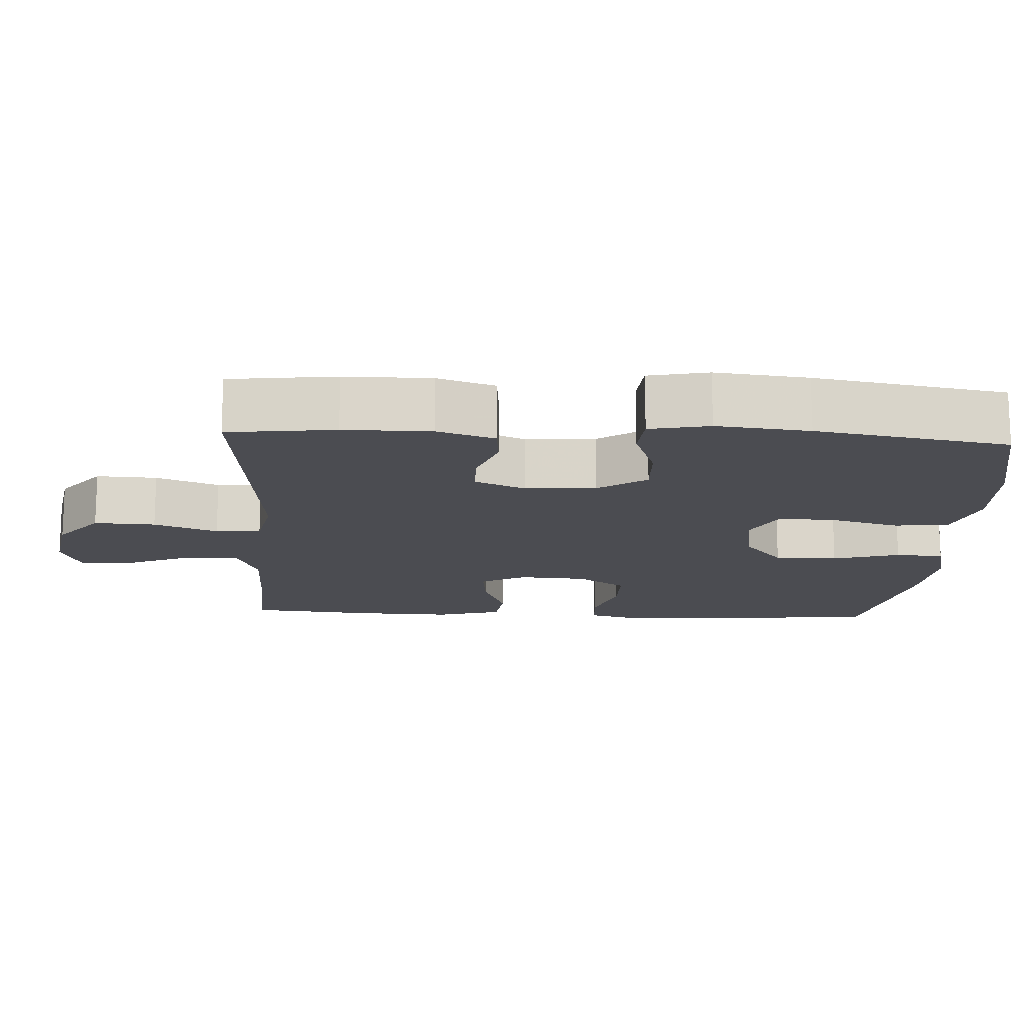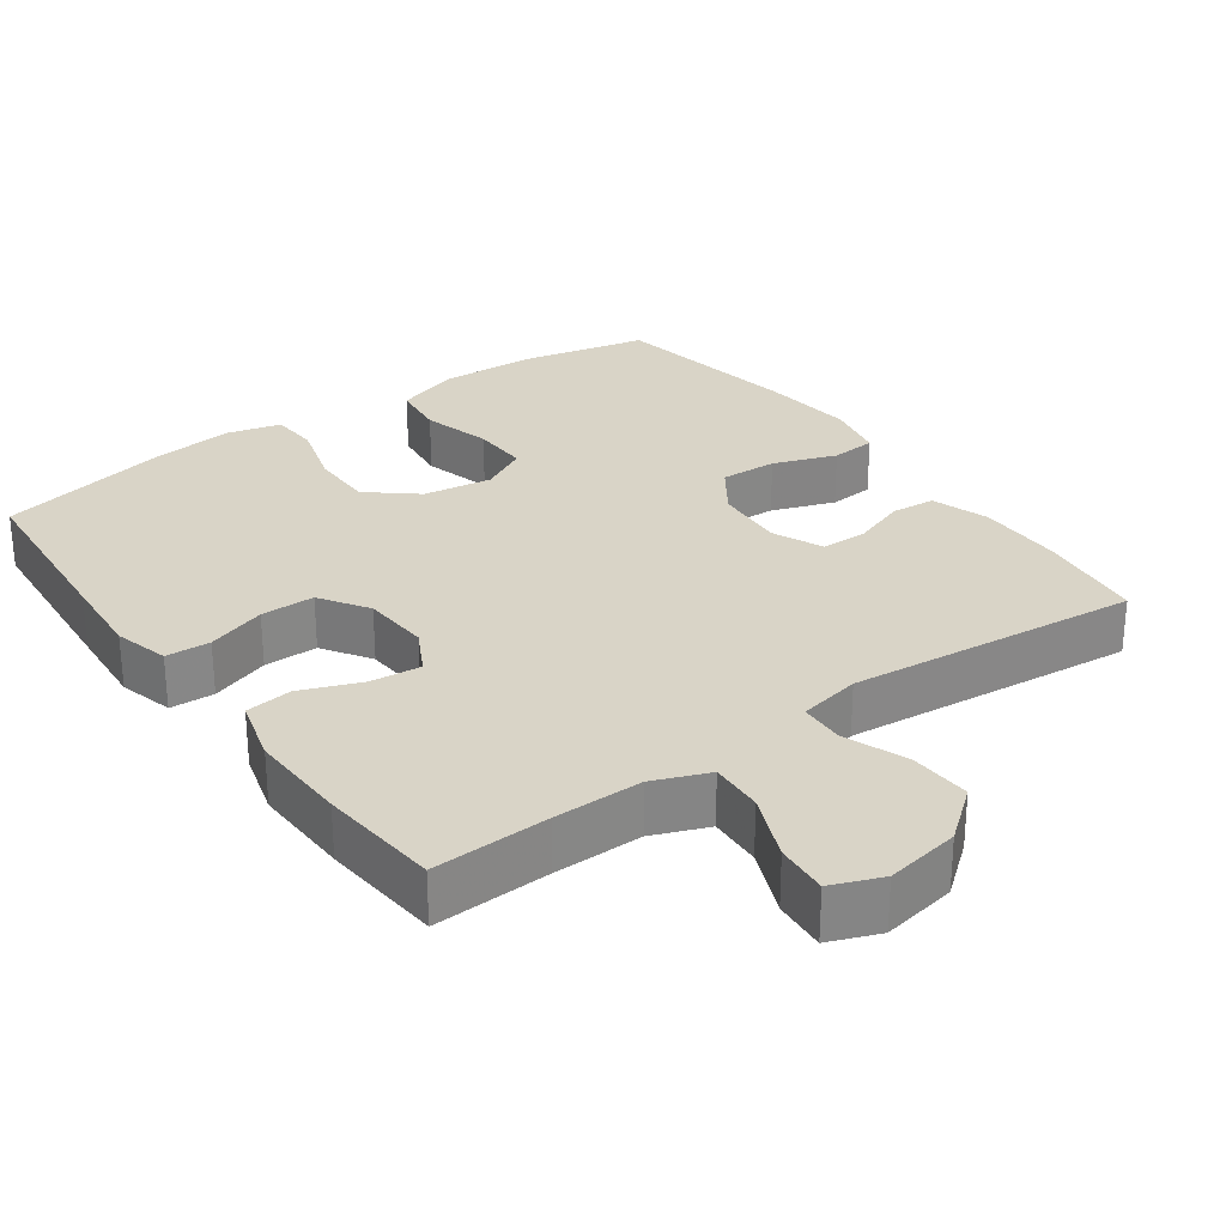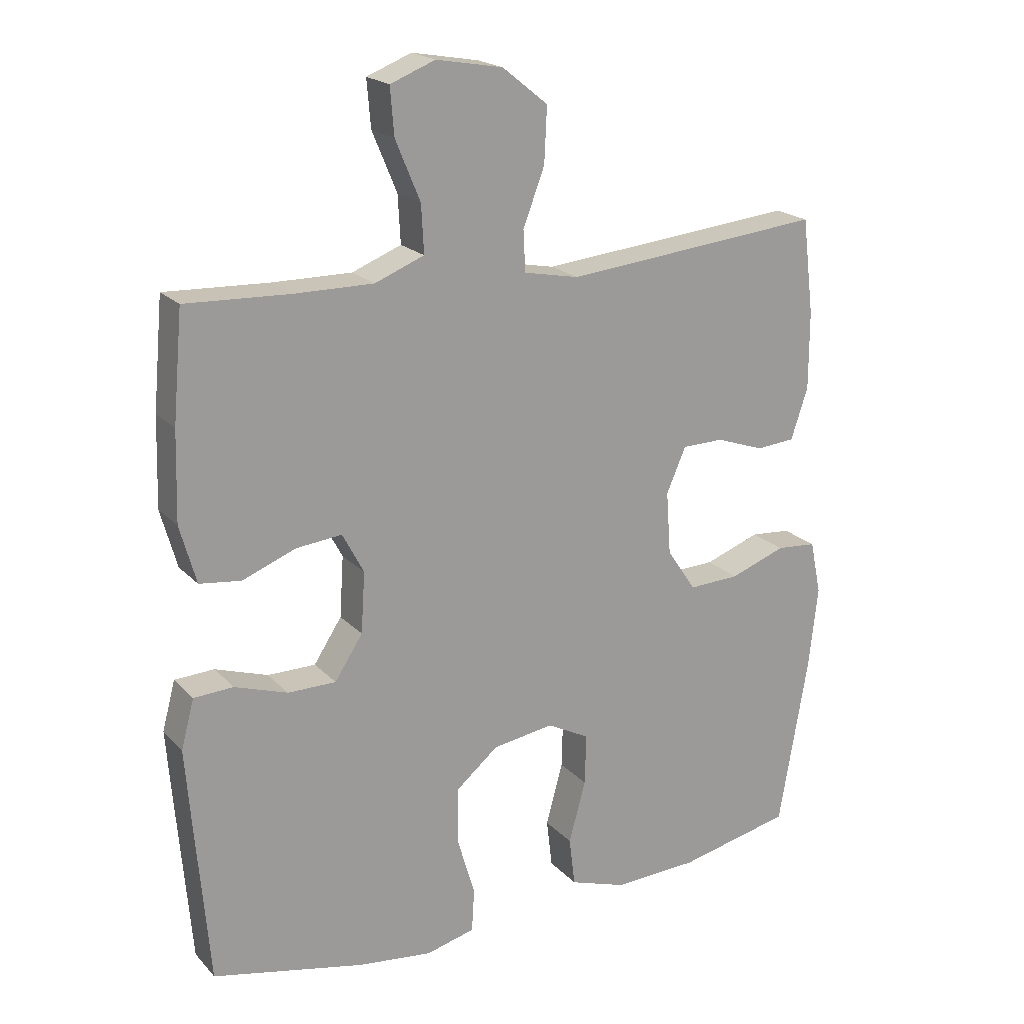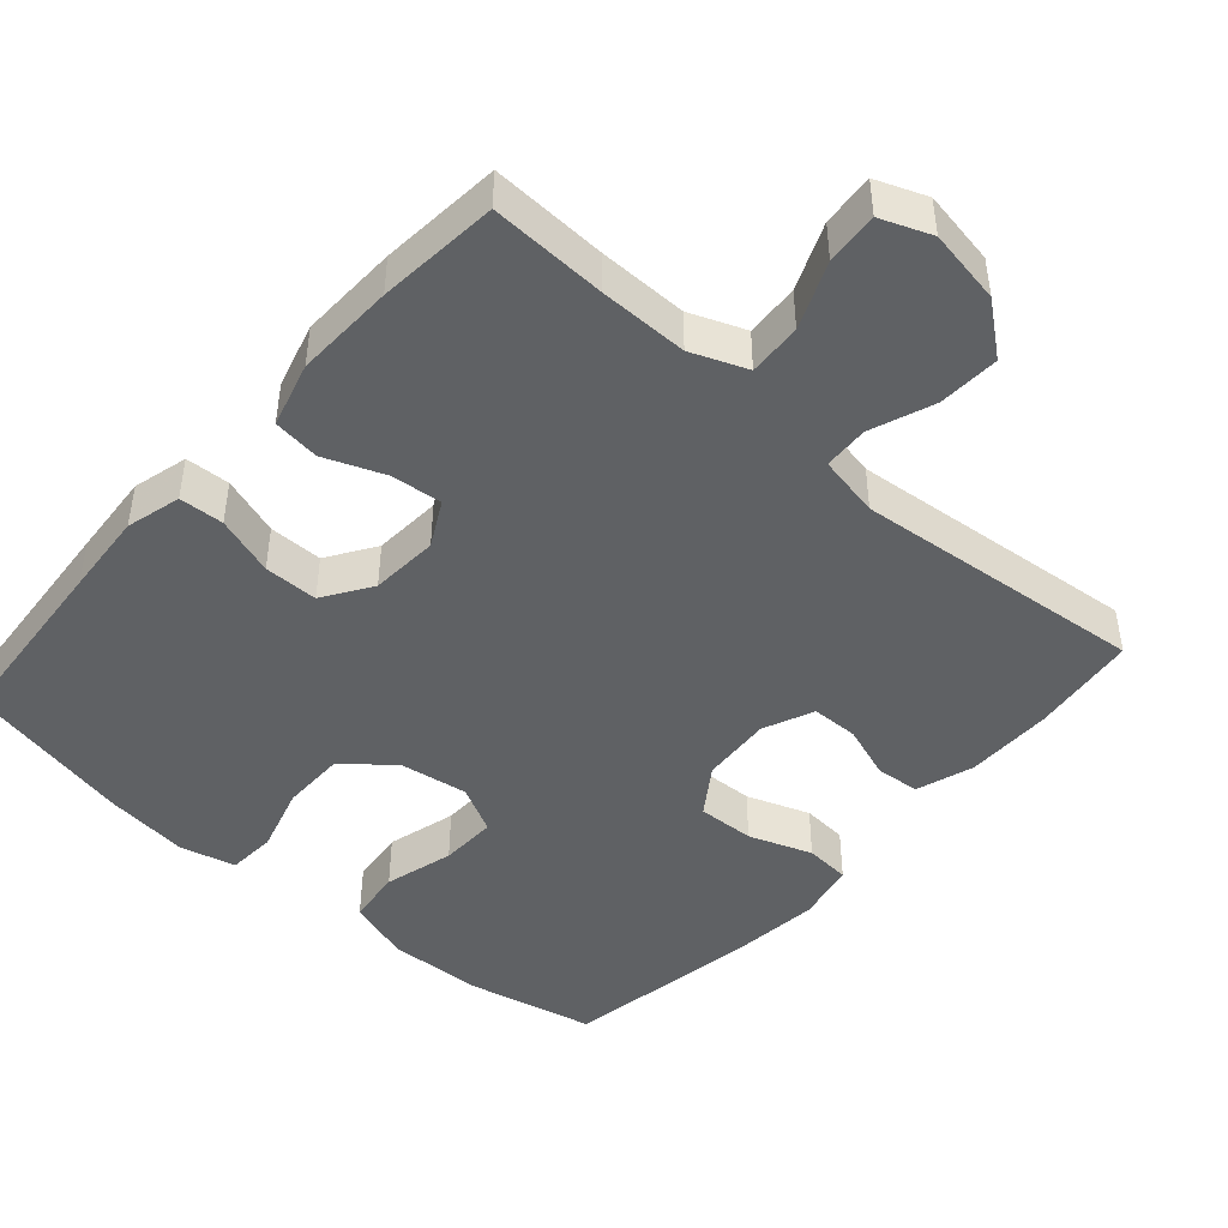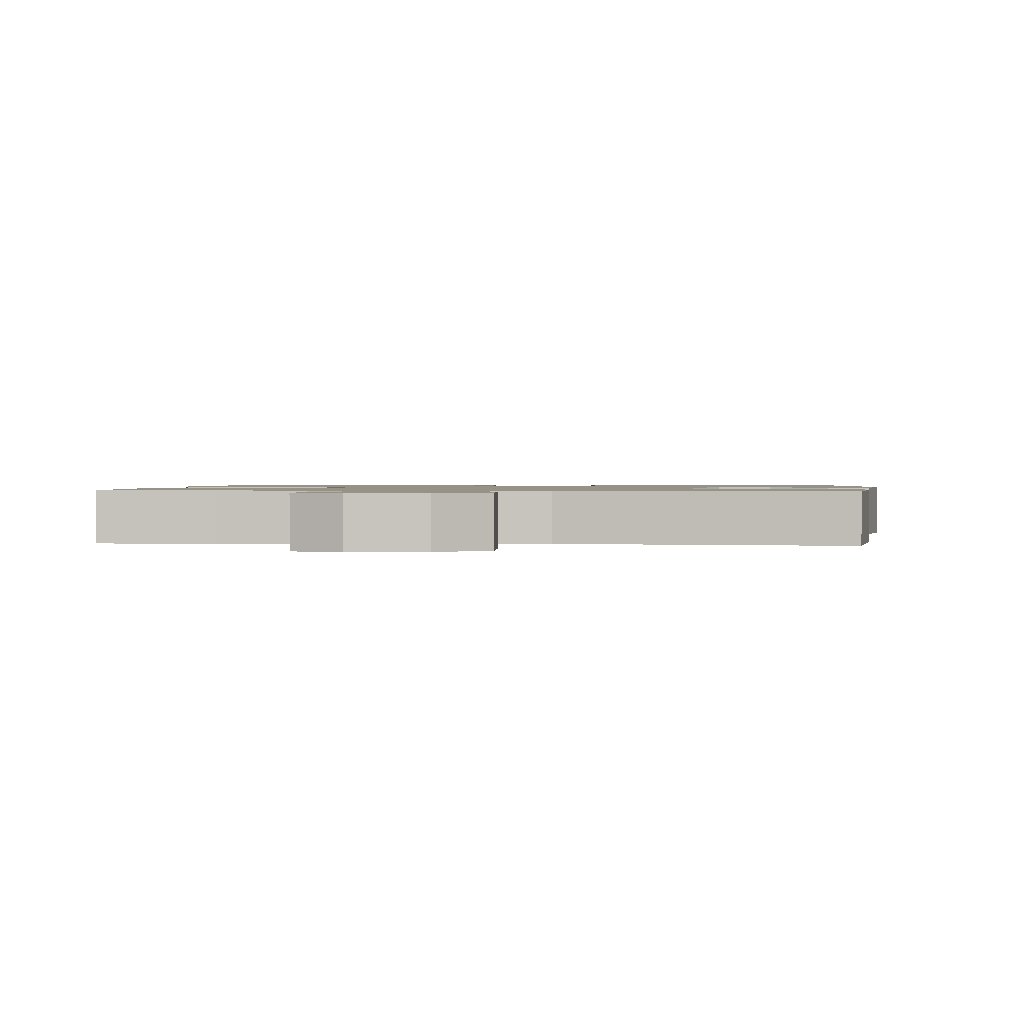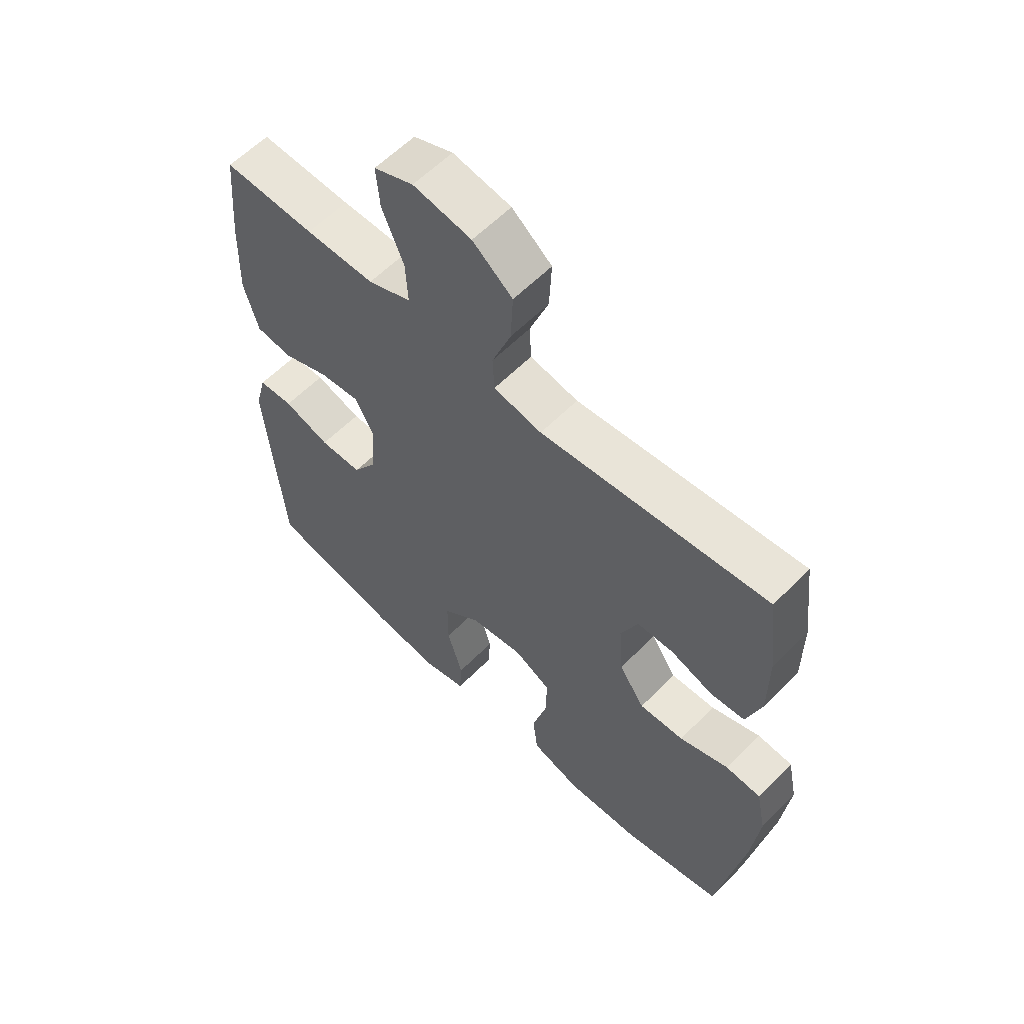
<metadata>
{"format":"obj","ext":"obj","renderer":"f3d","projection":"perspective","resolution":1024,"background":"white","views":[{"elev":-15.3,"azim":86.9,"up":"+Y"},{"elev":28.4,"azim":-35.7,"up":"+Y"},{"elev":20.0,"azim":-29.6,"up":"+Z"},{"elev":-45.5,"azim":-41.4,"up":"+Y"},{"elev":1.1,"azim":5.4,"up":"+Y"},{"elev":59.5,"azim":44.1,"up":"+Z"}]}
</metadata>
<code>
v -0.5 0.07 -0.5
v -0.521 0.07 -0.247
v -0.53 0.07 -0.132
v -0.51 0.07 -0.057
v -0.449 0.07 -0.054
v -0.368 0.07 -0.081
v -0.294 0.07 -0.081
v -0.251 0.07 -0.015
v -0.245 0.07 0.078
v -0.278 0.07 0.14
v -0.348 0.07 0.133
v -0.43 0.07 0.101
v -0.494 0.07 0.109
v -0.519 0.07 0.198
v -0.515 0.07 0.334
v -0.5 0.07 0.5
v -0.34 0.07 0.493
v -0.219 0.07 0.492
v -0.143 0.07 0.522
v -0.147 0.07 0.595
v -0.185 0.07 0.686
v -0.191 0.07 0.758
v -0.122 0.07 0.785
v -0.02 0.07 0.767
v 0.05 0.07 0.711
v 0.046 0.07 0.627
v 0.013 0.07 0.54
v 0.016 0.07 0.478
v 0.101 0.07 0.461
v 0.5 0.07 0.5
v 0.518 0.07 0.353
v 0.518 0.07 0.234
v 0.492 0.07 0.155
v 0.432 0.07 0.15
v 0.358 0.07 0.176
v 0.294 0.07 0.175
v 0.264 0.07 0.106
v 0.271 0.07 0.009
v 0.316 0.07 -0.057
v 0.394 0.07 -0.054
v 0.48 0.07 -0.023
v 0.542 0.07 -0.028
v 0.559 0.07 -0.11
v 0.545 0.07 -0.237
v 0.5 0.07 -0.5
v 0.325 0.07 -0.538
v 0.194 0.07 -0.543
v 0.107 0.07 -0.514
v 0.098 0.07 -0.439
v 0.124 0.07 -0.344
v 0.126 0.07 -0.266
v 0.061 0.07 -0.232
v -0.033 0.07 -0.246
v -0.099 0.07 -0.301
v -0.099 0.07 -0.388
v -0.072 0.07 -0.48
v -0.076 0.07 -0.546
v -0.151 0.07 -0.565
v -0.266 0.07 -0.551
v -0.5 0 -0.5
v -0.521 0 -0.247
v -0.53 0 -0.132
v -0.51 0 -0.057
v -0.449 0 -0.054
v -0.368 0 -0.081
v -0.294 0 -0.081
v -0.251 0 -0.015
v -0.245 0 0.078
v -0.278 0 0.14
v -0.348 0 0.133
v -0.43 0 0.101
v -0.494 0 0.109
v -0.519 0 0.198
v -0.515 0 0.334
v -0.5 0 0.5
v -0.34 0 0.493
v -0.219 0 0.492
v -0.143 0 0.522
v -0.147 0 0.595
v -0.185 0 0.686
v -0.191 0 0.758
v -0.122 0 0.785
v -0.02 0 0.767
v 0.05 0 0.711
v 0.046 0 0.627
v 0.013 0 0.54
v 0.016 0 0.478
v 0.101 0 0.461
v 0.5 0 0.5
v 0.518 0 0.353
v 0.518 0 0.234
v 0.492 0 0.155
v 0.432 0 0.15
v 0.358 0 0.176
v 0.294 0 0.175
v 0.264 0 0.106
v 0.271 0 0.009
v 0.316 0 -0.057
v 0.394 0 -0.054
v 0.48 0 -0.023
v 0.542 0 -0.028
v 0.559 0 -0.11
v 0.545 0 -0.237
v 0.5 0 -0.5
v 0.325 0 -0.538
v 0.194 0 -0.543
v 0.107 0 -0.514
v 0.098 0 -0.439
v 0.124 0 -0.344
v 0.126 0 -0.266
v 0.061 0 -0.232
v -0.033 0 -0.246
v -0.099 0 -0.301
v -0.099 0 -0.388
v -0.072 0 -0.48
v -0.076 0 -0.546
v -0.151 0 -0.565
v -0.266 0 -0.551
f 55 56 57 58
f 54 55 58 59
f 47 48 49 50
f 47 50 51
f 46 47 51
f 45 46 51
f 44 45 51
f 43 44 51 52
f 40 41 42 43
f 39 40 43 52
f 32 33 34 35
f 32 35 36
f 29 30 31 32
f 28 29 32 36
f 24 25 26 27
f 24 27 28
f 23 24 28
f 20 21 22 23
f 19 20 23 28
f 18 19 28 36
f 14 15 16 17
f 11 12 13 14
f 10 11 14 17
f 9 10 17 18
f 3 4 5 6
f 3 6 7
f 2 3 7
f 54 59 1 2
f 53 54 2 7
f 38 39 52 53
f 37 38 53 7
f 9 18 36 37
f 8 9 37
f 7 8 37
f 117 116 115 114
f 118 117 114 113
f 109 108 107 106
f 110 109 106
f 110 106 105
f 110 105 104
f 110 104 103
f 111 110 103 102
f 102 101 100 99
f 111 102 99 98
f 94 93 92 91
f 95 94 91
f 91 90 89 88
f 95 91 88 87
f 86 85 84 83
f 87 86 83
f 87 83 82
f 82 81 80 79
f 87 82 79 78
f 95 87 78 77
f 76 75 74 73
f 73 72 71 70
f 76 73 70 69
f 77 76 69 68
f 65 64 63 62
f 66 65 62
f 66 62 61
f 61 60 118 113
f 66 61 113 112
f 112 111 98 97
f 66 112 97 96
f 96 95 77 68
f 96 68 67
f 96 67 66
f 1 60 61 2
f 2 61 62 3
f 3 62 63 4
f 4 63 64 5
f 5 64 65 6
f 6 65 66 7
f 7 66 67 8
f 8 67 68 9
f 9 68 69 10
f 10 69 70 11
f 11 70 71 12
f 12 71 72 13
f 13 72 73 14
f 14 73 74 15
f 15 74 75 16
f 16 75 76 17
f 17 76 77 18
f 18 77 78 19
f 19 78 79 20
f 20 79 80 21
f 21 80 81 22
f 22 81 82 23
f 23 82 83 24
f 24 83 84 25
f 25 84 85 26
f 26 85 86 27
f 27 86 87 28
f 28 87 88 29
f 29 88 89 30
f 30 89 90 31
f 31 90 91 32
f 32 91 92 33
f 33 92 93 34
f 34 93 94 35
f 35 94 95 36
f 36 95 96 37
f 37 96 97 38
f 38 97 98 39
f 39 98 99 40
f 40 99 100 41
f 41 100 101 42
f 42 101 102 43
f 43 102 103 44
f 44 103 104 45
f 45 104 105 46
f 46 105 106 47
f 47 106 107 48
f 48 107 108 49
f 49 108 109 50
f 50 109 110 51
f 51 110 111 52
f 52 111 112 53
f 53 112 113 54
f 54 113 114 55
f 55 114 115 56
f 56 115 116 57
f 57 116 117 58
f 58 117 118 59
f 59 118 60 1

</code>
